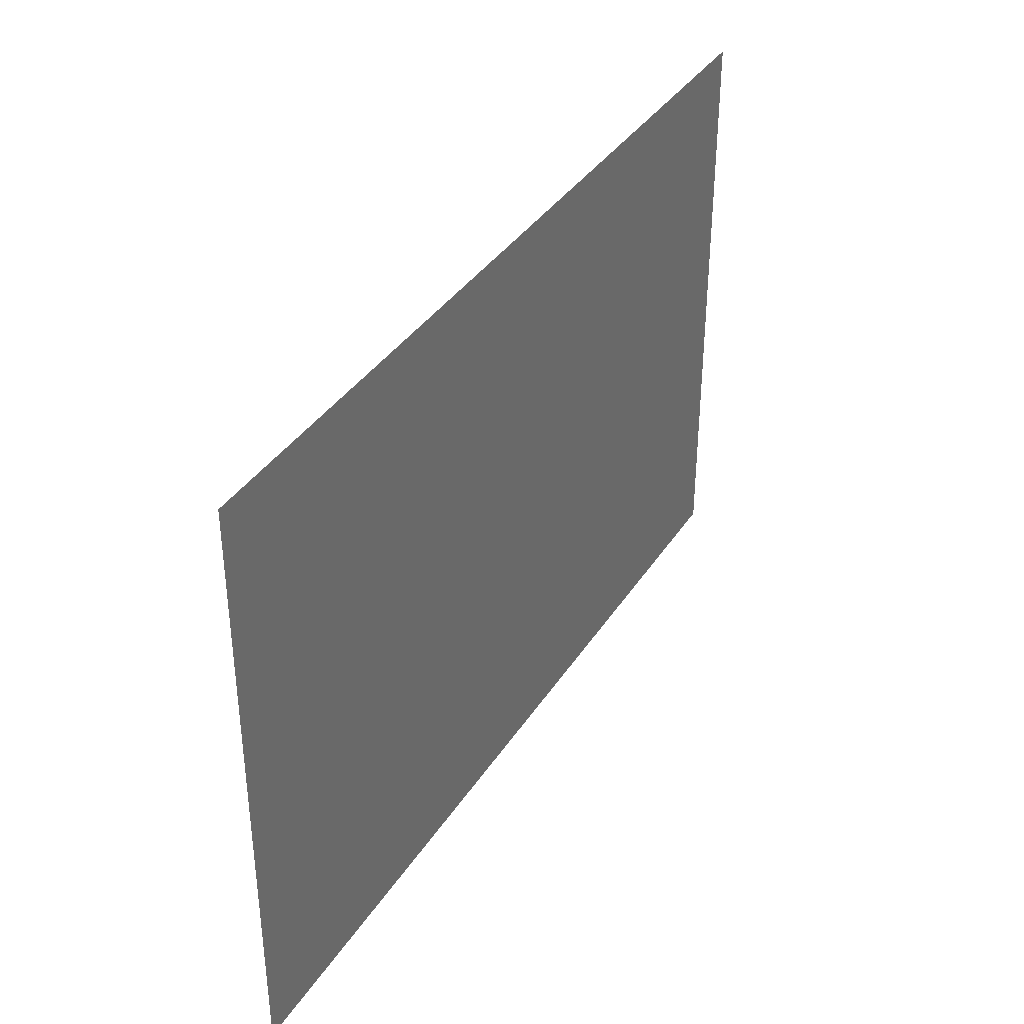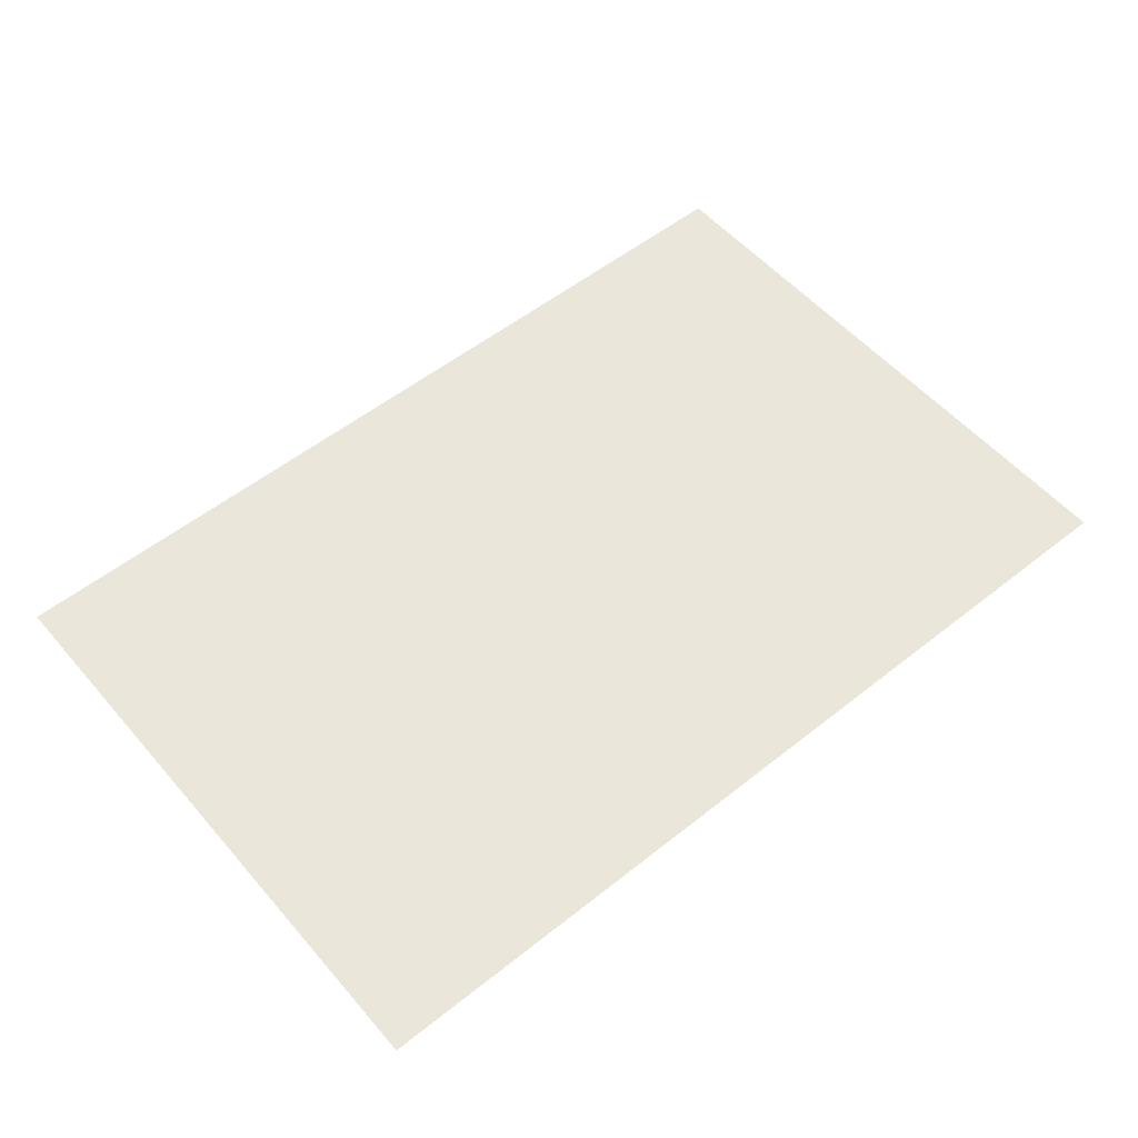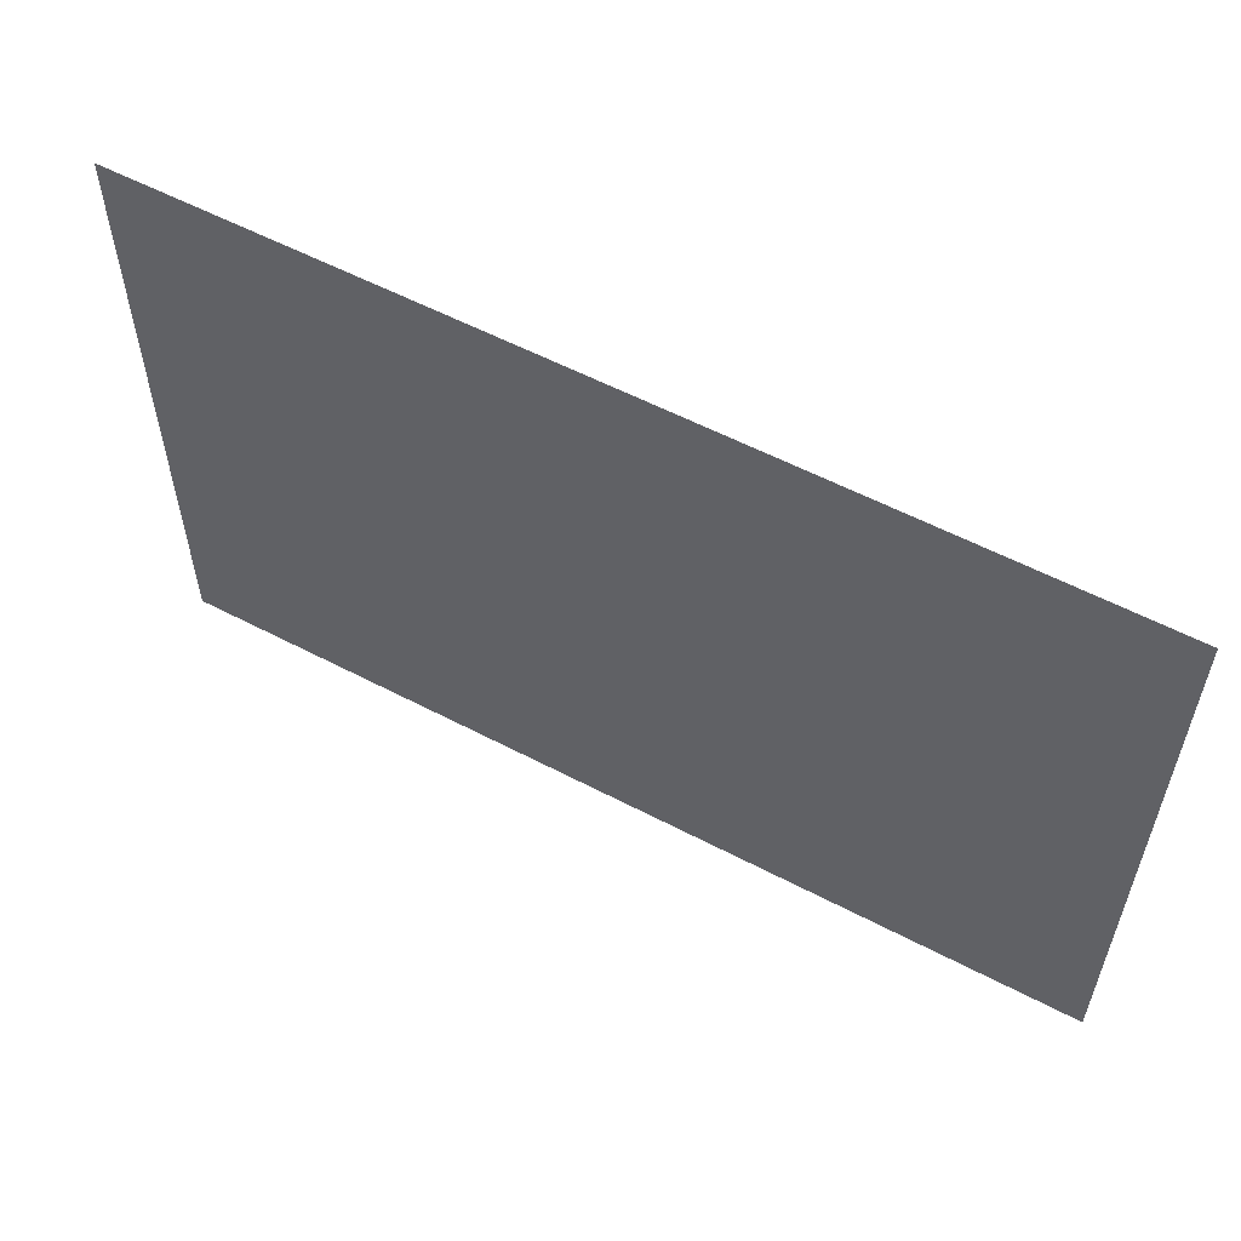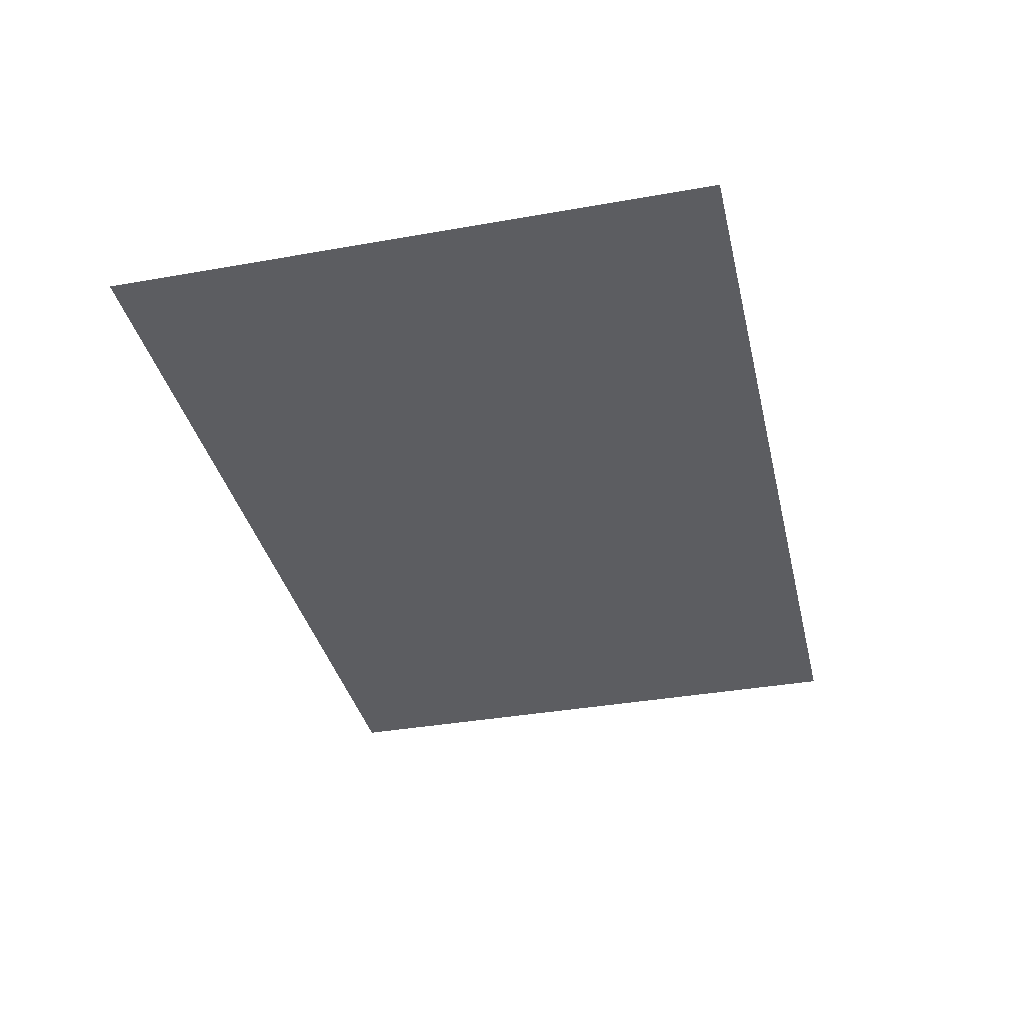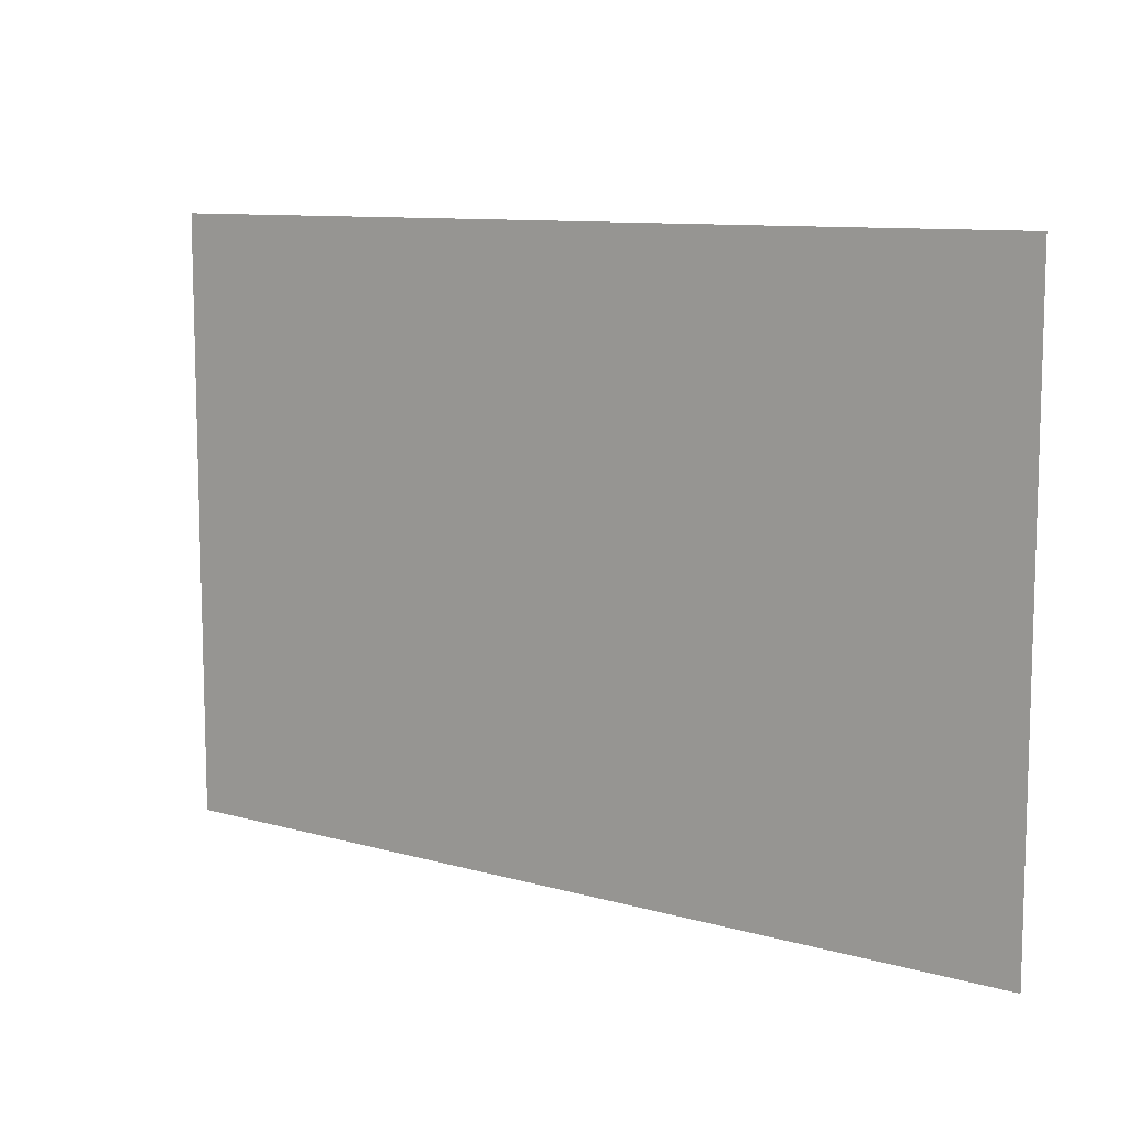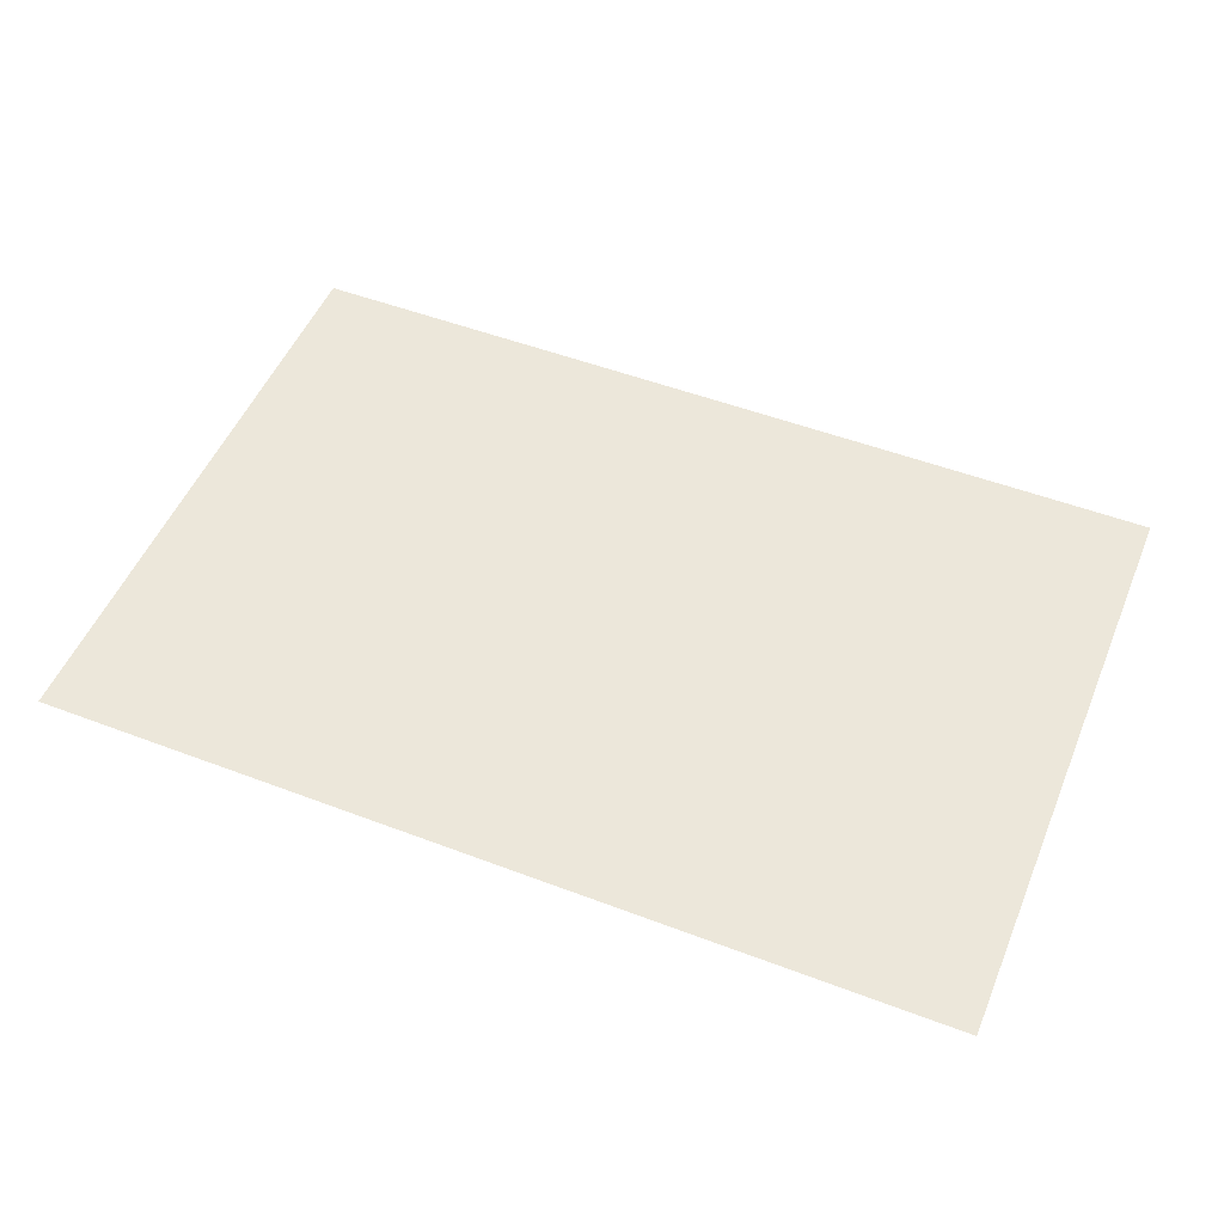
<metadata>
{"format":"obj","ext":"obj","renderer":"f3d","projection":"perspective","resolution":1024,"background":"white","views":[{"elev":37.1,"azim":119.0,"up":"+Y"},{"elev":54.7,"azim":140.0,"up":"+Z"},{"elev":57.2,"azim":-151.4,"up":"+Y"},{"elev":-36.5,"azim":-77.0,"up":"+Z"},{"elev":9.9,"azim":36.3,"up":"+Y"},{"elev":51.4,"azim":22.4,"up":"+Z"}]}
</metadata>
<code>
g RoadM_Stop
v -2.404 -1.603 0.4638
v 2.404 -1.603 0.4638
v -2.404 1.603 0.4638
v 2.404 1.603 0.4638
g RoadM_Stop_0
f 2 4 1
f 3 1 4

</code>
